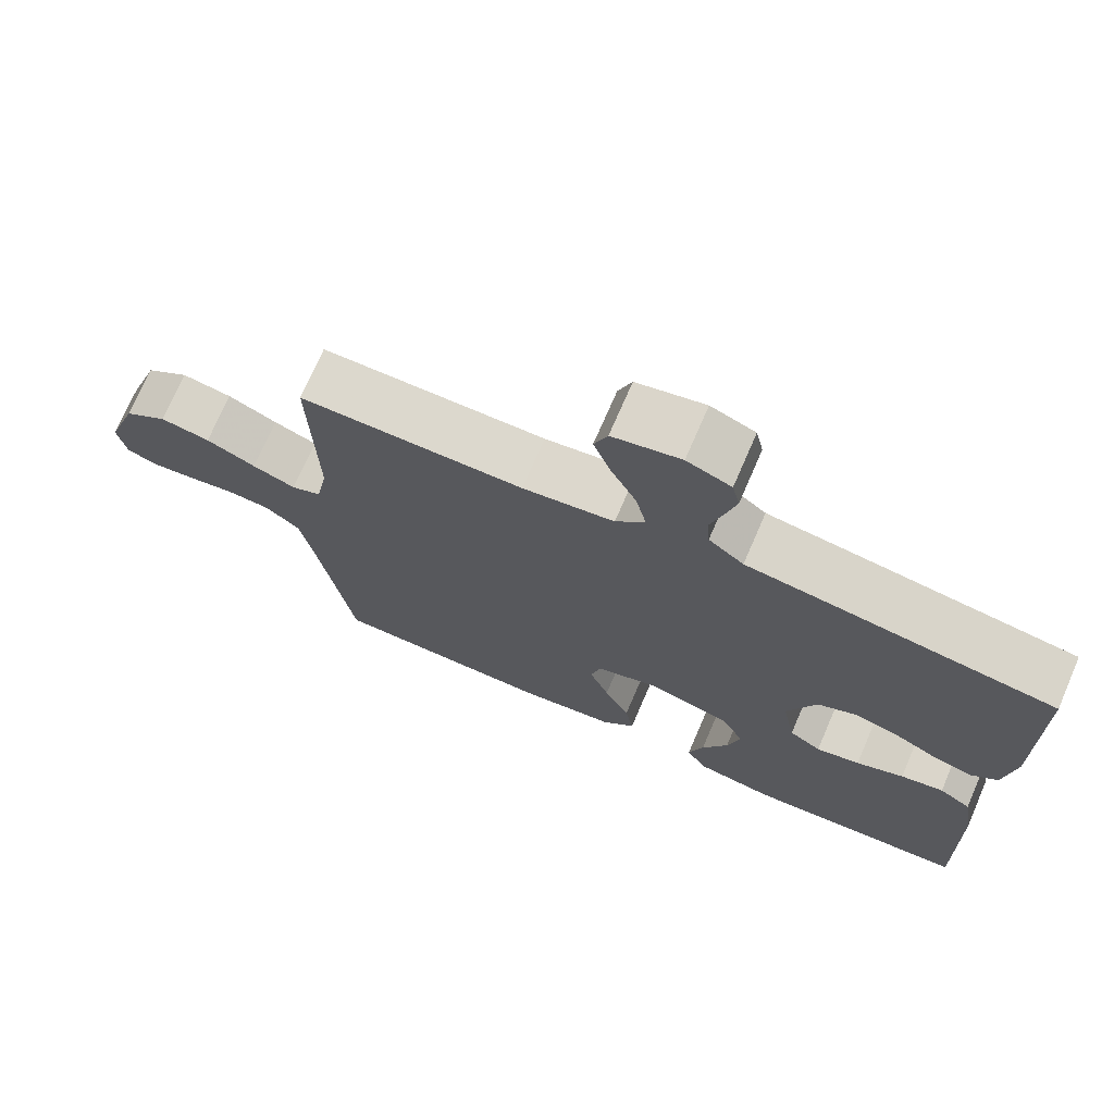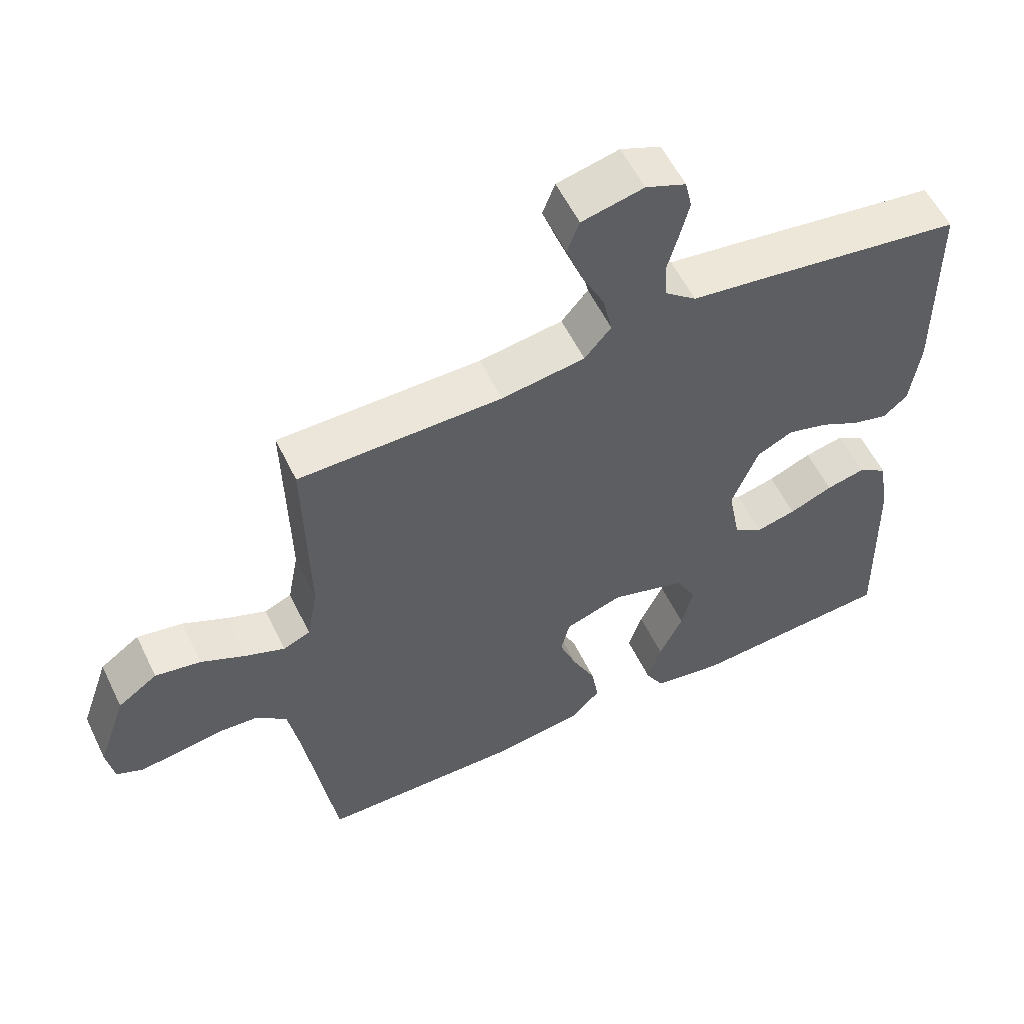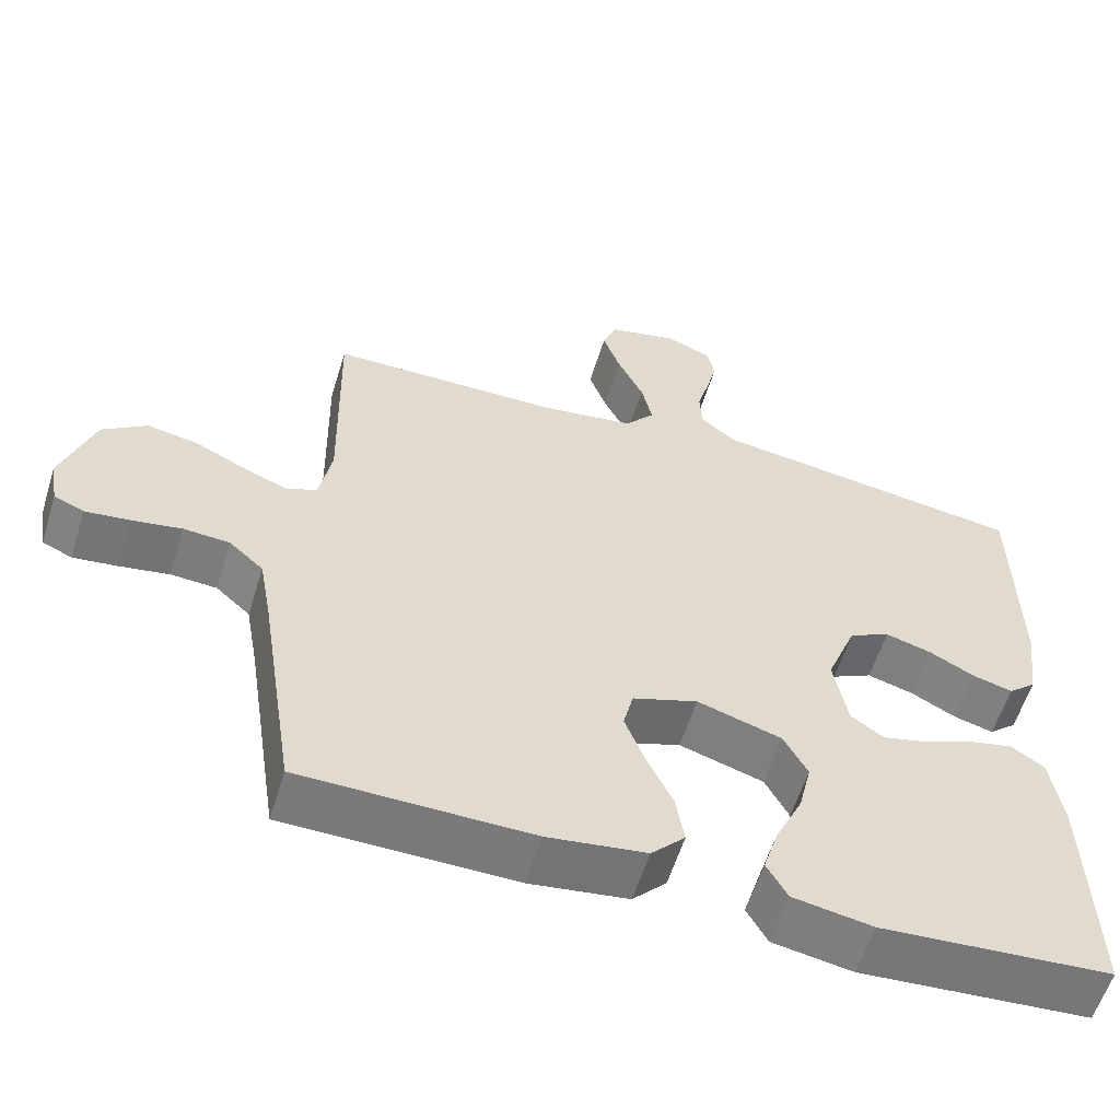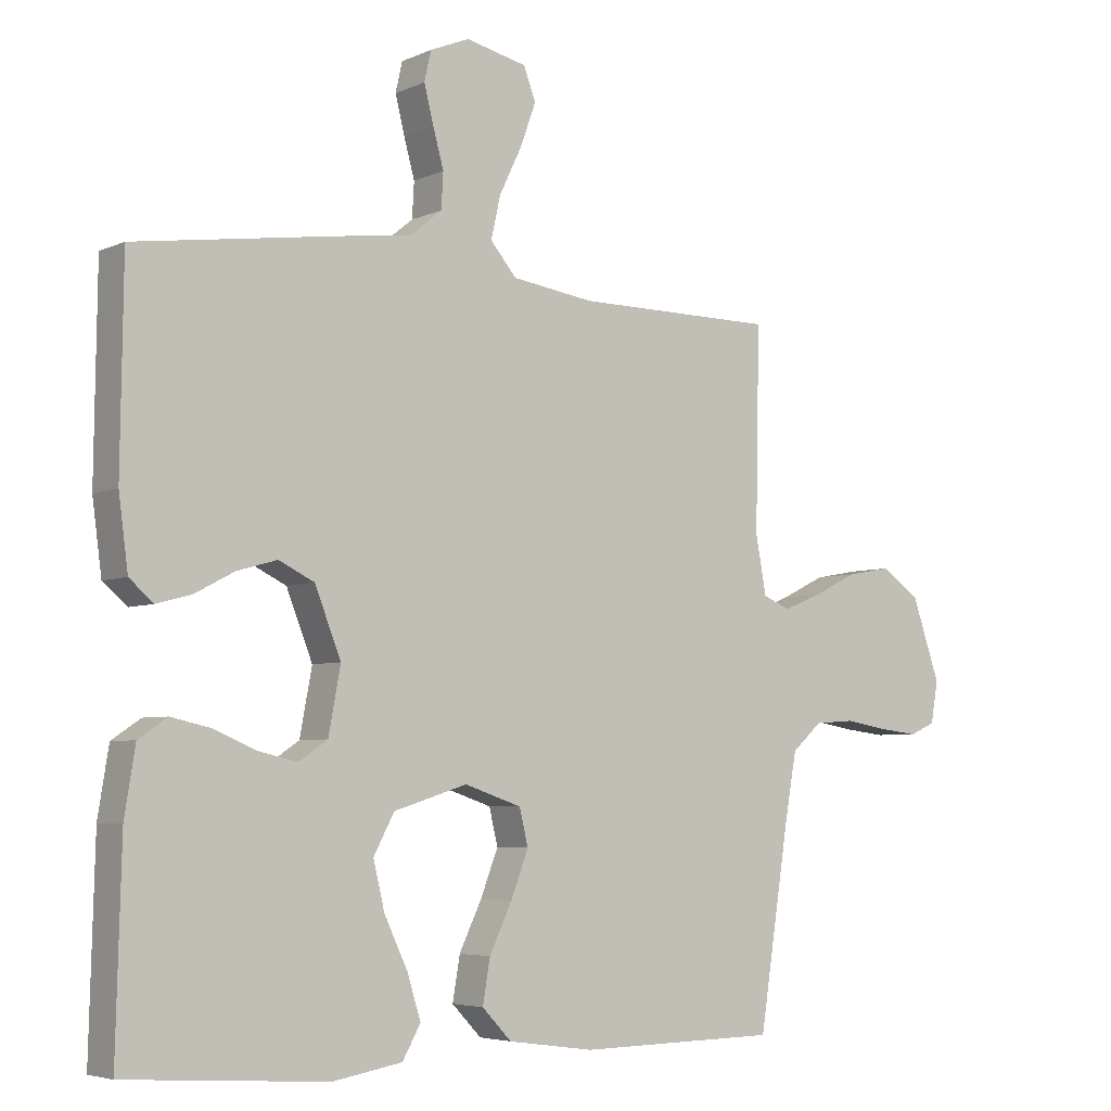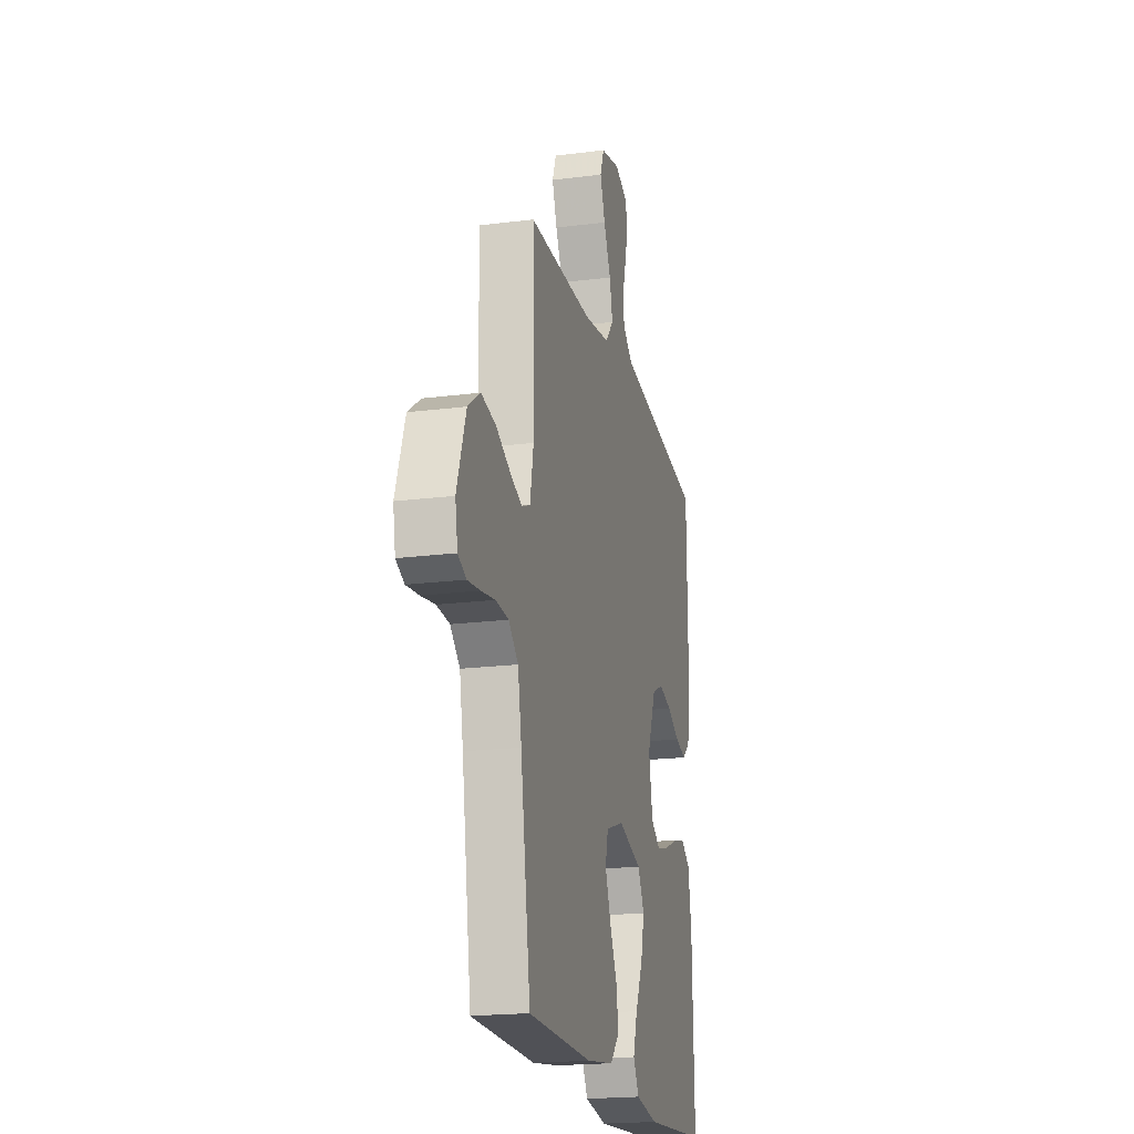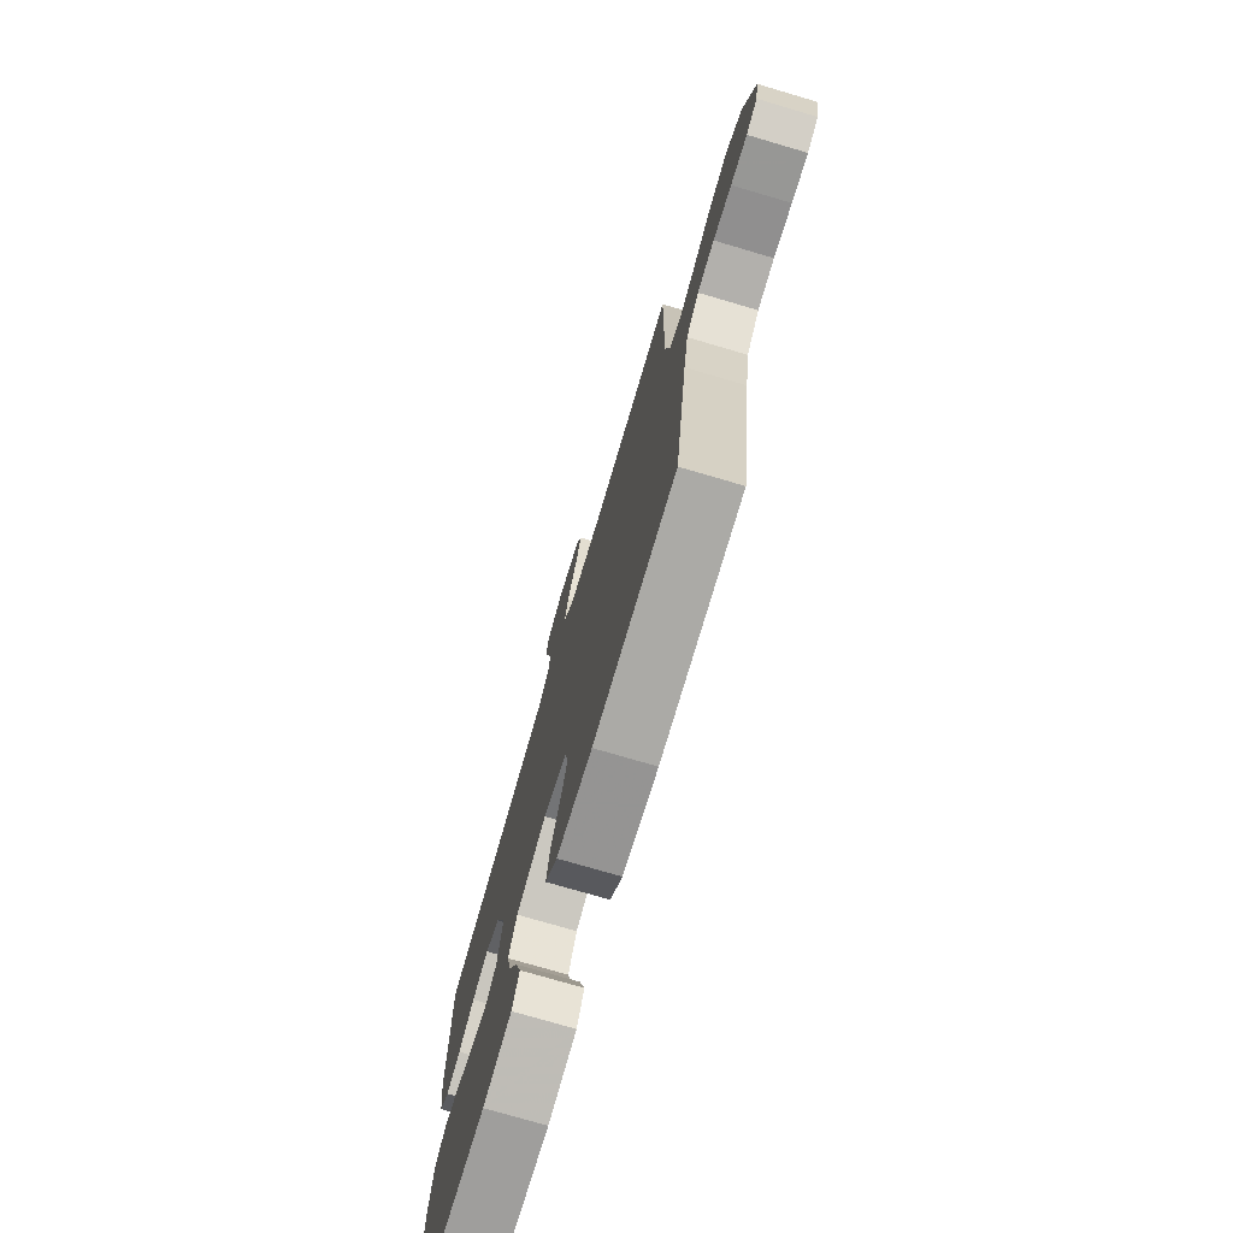
<metadata>
{"format":"obj","ext":"obj","renderer":"f3d","projection":"perspective","resolution":1024,"background":"white","views":[{"elev":72.7,"azim":-156.6,"up":"+Z"},{"elev":56.7,"azim":154.3,"up":"+Z"},{"elev":-58.1,"azim":162.9,"up":"+Z"},{"elev":-4.9,"azim":-36.0,"up":"+Z"},{"elev":-19.7,"azim":103.3,"up":"+Z"},{"elev":-75.0,"azim":73.6,"up":"+Z"}]}
</metadata>
<code>
v 0.5 0.07 0.5
v 0.494 0.07 0.2
v 0.51 0.07 0.113
v 0.55 0.07 0.096
v 0.608 0.07 0.119
v 0.674 0.07 0.151
v 0.741 0.07 0.163
v 0.799 0.07 0.122
v 0.841 0.07 0
v 0.83 0.07 -0.062
v 0.791 0.07 -0.079
v 0.733 0.07 -0.072
v 0.668 0.07 -0.061
v 0.608 0.07 -0.065
v 0.563 0.07 -0.105
v 0.546 0.07 -0.2
v 0.5 0.07 -0.5
v 0.2 0.07 -0.504
v 0.071 0.07 -0.486
v 0.027 0.07 -0.44
v 0.038 0.07 -0.375
v 0.072 0.07 -0.304
v 0.098 0.07 -0.236
v 0.085 0.07 -0.182
v 0 0.07 -0.153
v -0.11 0.07 -0.187
v -0.141 0.07 -0.245
v -0.124 0.07 -0.316
v -0.089 0.07 -0.39
v -0.069 0.07 -0.455
v -0.096 0.07 -0.503
v -0.2 0.07 -0.521
v -0.5 0.07 -0.5
v -0.492 0.07 -0.2
v -0.476 0.07 -0.101
v -0.433 0.07 -0.072
v -0.375 0.07 -0.085
v -0.311 0.07 -0.112
v -0.252 0.07 -0.126
v -0.209 0.07 -0.097
v -0.191 0.07 0
v -0.23 0.07 0.099
v -0.283 0.07 0.125
v -0.343 0.07 0.108
v -0.402 0.07 0.077
v -0.454 0.07 0.063
v -0.49 0.07 0.094
v -0.504 0.07 0.2
v -0.5 0.07 0.5
v -0.2 0.07 0.543
v -0.089 0.07 0.558
v -0.042 0.07 0.596
v -0.039 0.07 0.649
v -0.055 0.07 0.707
v -0.069 0.07 0.763
v -0.059 0.07 0.808
v 0 0.07 0.832
v 0.091 0.07 0.811
v 0.109 0.07 0.763
v 0.086 0.07 0.699
v 0.052 0.07 0.629
v 0.038 0.07 0.566
v 0.077 0.07 0.52
v 0.2 0.07 0.502
v 0.5 0 0.5
v 0.494 0 0.2
v 0.51 0 0.113
v 0.55 0 0.096
v 0.608 0 0.119
v 0.674 0 0.151
v 0.741 0 0.163
v 0.799 0 0.122
v 0.841 0 0
v 0.83 0 -0.062
v 0.791 0 -0.079
v 0.733 0 -0.072
v 0.668 0 -0.061
v 0.608 0 -0.065
v 0.563 0 -0.105
v 0.546 0 -0.2
v 0.5 0 -0.5
v 0.2 0 -0.504
v 0.071 0 -0.486
v 0.027 0 -0.44
v 0.038 0 -0.375
v 0.072 0 -0.304
v 0.098 0 -0.236
v 0.085 0 -0.182
v 0 0 -0.153
v -0.11 0 -0.187
v -0.141 0 -0.245
v -0.124 0 -0.316
v -0.089 0 -0.39
v -0.069 0 -0.455
v -0.096 0 -0.503
v -0.2 0 -0.521
v -0.5 0 -0.5
v -0.492 0 -0.2
v -0.476 0 -0.101
v -0.433 0 -0.072
v -0.375 0 -0.085
v -0.311 0 -0.112
v -0.252 0 -0.126
v -0.209 0 -0.097
v -0.191 0 0
v -0.23 0 0.099
v -0.283 0 0.125
v -0.343 0 0.108
v -0.402 0 0.077
v -0.454 0 0.063
v -0.49 0 0.094
v -0.504 0 0.2
v -0.5 0 0.5
v -0.2 0 0.543
v -0.089 0 0.558
v -0.042 0 0.596
v -0.039 0 0.649
v -0.055 0 0.707
v -0.069 0 0.763
v -0.059 0 0.808
v 0 0 0.832
v 0.091 0 0.811
v 0.109 0 0.763
v 0.086 0 0.699
v 0.052 0 0.629
v 0.038 0 0.566
v 0.077 0 0.52
v 0.2 0 0.502
f 58 59 60 61
f 58 61 62
f 57 58 62
f 56 57 62
f 53 54 55 56
f 53 56 62
f 52 53 62 63
f 48 49 50 51
f 48 51 52 63
f 44 45 46 47
f 43 44 47 48
f 35 36 37 38
f 35 38 39
f 34 35 39
f 33 34 39
f 32 33 39 40
f 28 29 30 31
f 27 28 31 32
f 19 20 21 22
f 19 22 23
f 16 17 18 19
f 15 16 19 23
f 14 15 23 24
f 10 11 12 13
f 8 9 10 13
f 8 13 14
f 5 6 7 8
f 4 5 8 14
f 3 4 14 24
f 64 1 2
f 43 48 63 64
f 42 43 64 2
f 41 42 2 3
f 27 32 40 41
f 26 27 41
f 25 26 41 3
f 3 24 25
f 125 124 123 122
f 126 125 122
f 126 122 121
f 126 121 120
f 120 119 118 117
f 126 120 117
f 127 126 117 116
f 115 114 113 112
f 127 116 115 112
f 111 110 109 108
f 112 111 108 107
f 102 101 100 99
f 103 102 99
f 103 99 98
f 103 98 97
f 104 103 97 96
f 95 94 93 92
f 96 95 92 91
f 86 85 84 83
f 87 86 83
f 83 82 81 80
f 87 83 80 79
f 88 87 79 78
f 77 76 75 74
f 77 74 73 72
f 78 77 72
f 72 71 70 69
f 78 72 69 68
f 88 78 68 67
f 66 65 128
f 128 127 112 107
f 66 128 107 106
f 67 66 106 105
f 105 104 96 91
f 105 91 90
f 67 105 90 89
f 89 88 67
f 1 65 66 2
f 2 66 67 3
f 3 67 68 4
f 4 68 69 5
f 5 69 70 6
f 6 70 71 7
f 7 71 72 8
f 8 72 73 9
f 9 73 74 10
f 10 74 75 11
f 11 75 76 12
f 12 76 77 13
f 13 77 78 14
f 14 78 79 15
f 15 79 80 16
f 16 80 81 17
f 17 81 82 18
f 18 82 83 19
f 19 83 84 20
f 20 84 85 21
f 21 85 86 22
f 22 86 87 23
f 23 87 88 24
f 24 88 89 25
f 25 89 90 26
f 26 90 91 27
f 27 91 92 28
f 28 92 93 29
f 29 93 94 30
f 30 94 95 31
f 31 95 96 32
f 32 96 97 33
f 33 97 98 34
f 34 98 99 35
f 35 99 100 36
f 36 100 101 37
f 37 101 102 38
f 38 102 103 39
f 39 103 104 40
f 40 104 105 41
f 41 105 106 42
f 42 106 107 43
f 43 107 108 44
f 44 108 109 45
f 45 109 110 46
f 46 110 111 47
f 47 111 112 48
f 48 112 113 49
f 49 113 114 50
f 50 114 115 51
f 51 115 116 52
f 52 116 117 53
f 53 117 118 54
f 54 118 119 55
f 55 119 120 56
f 56 120 121 57
f 57 121 122 58
f 58 122 123 59
f 59 123 124 60
f 60 124 125 61
f 61 125 126 62
f 62 126 127 63
f 63 127 128 64
f 64 128 65 1

</code>
